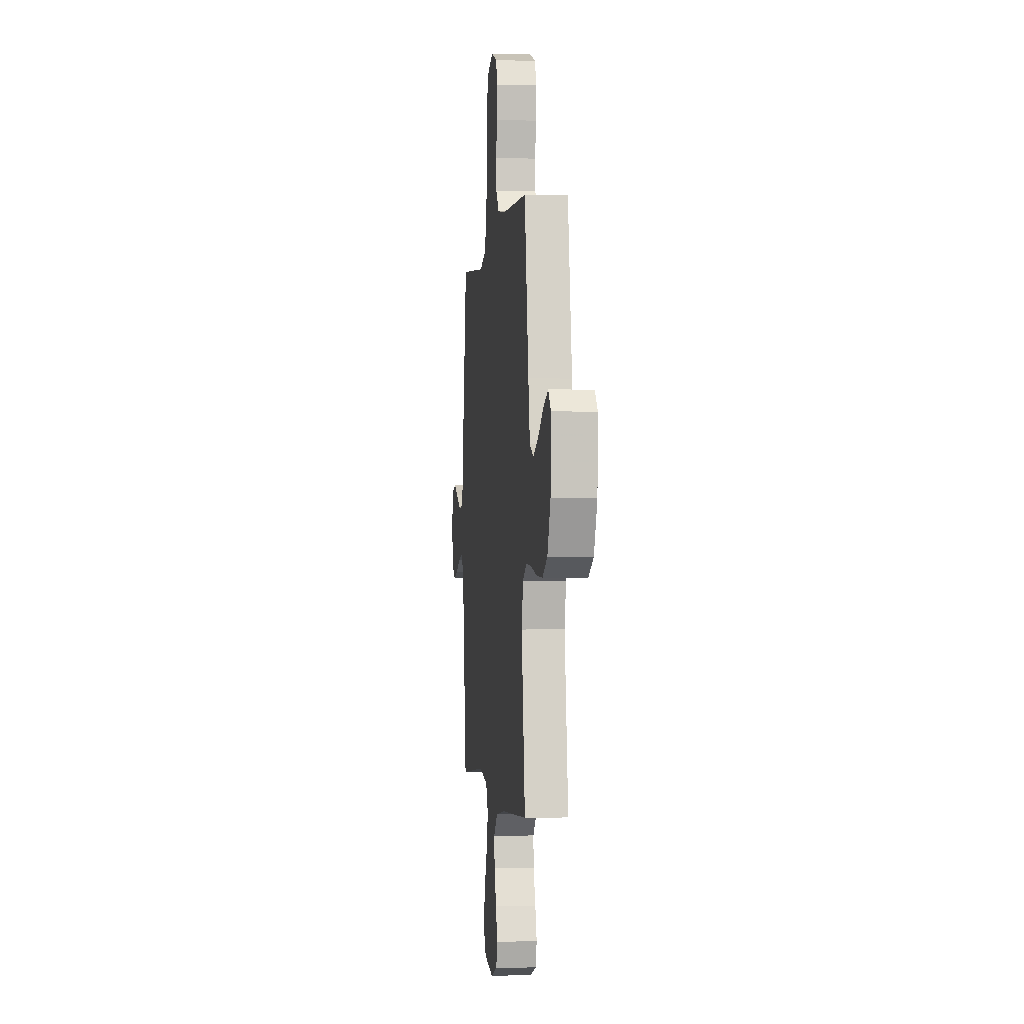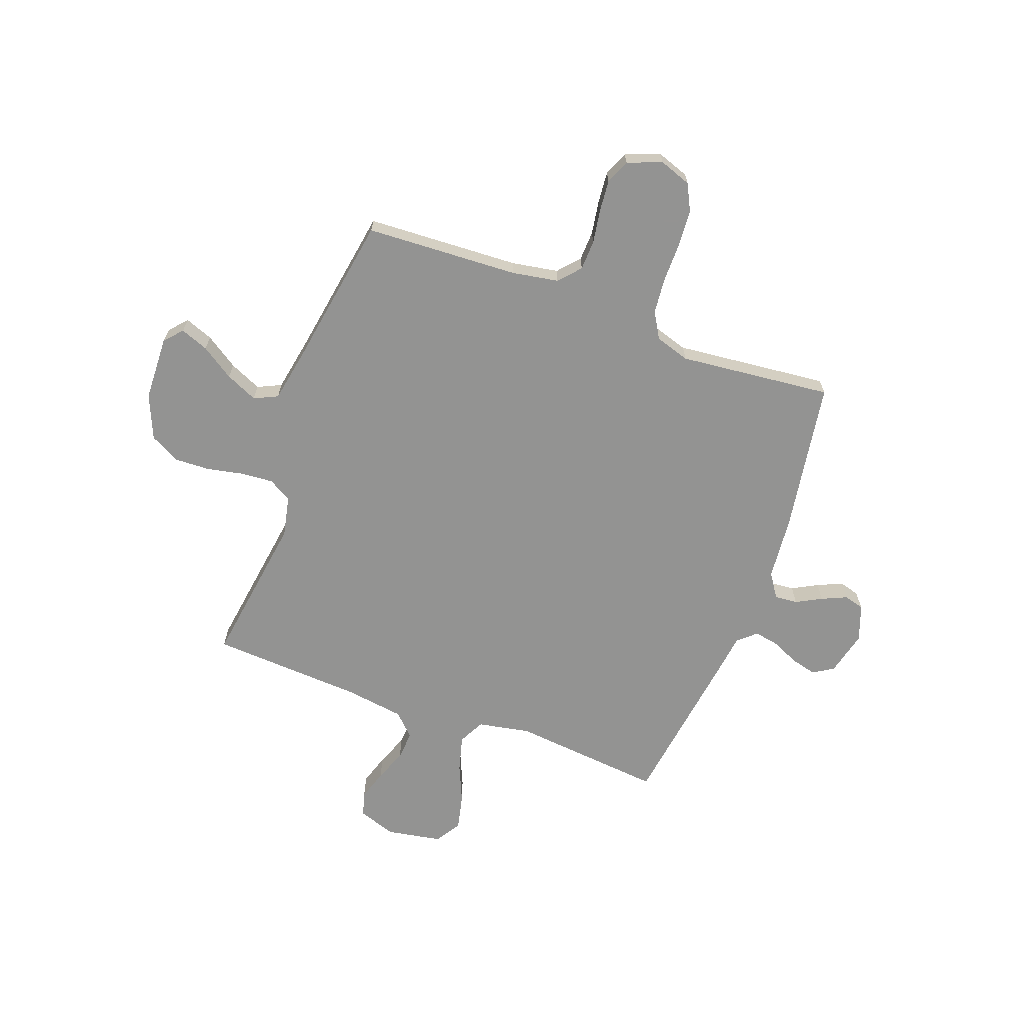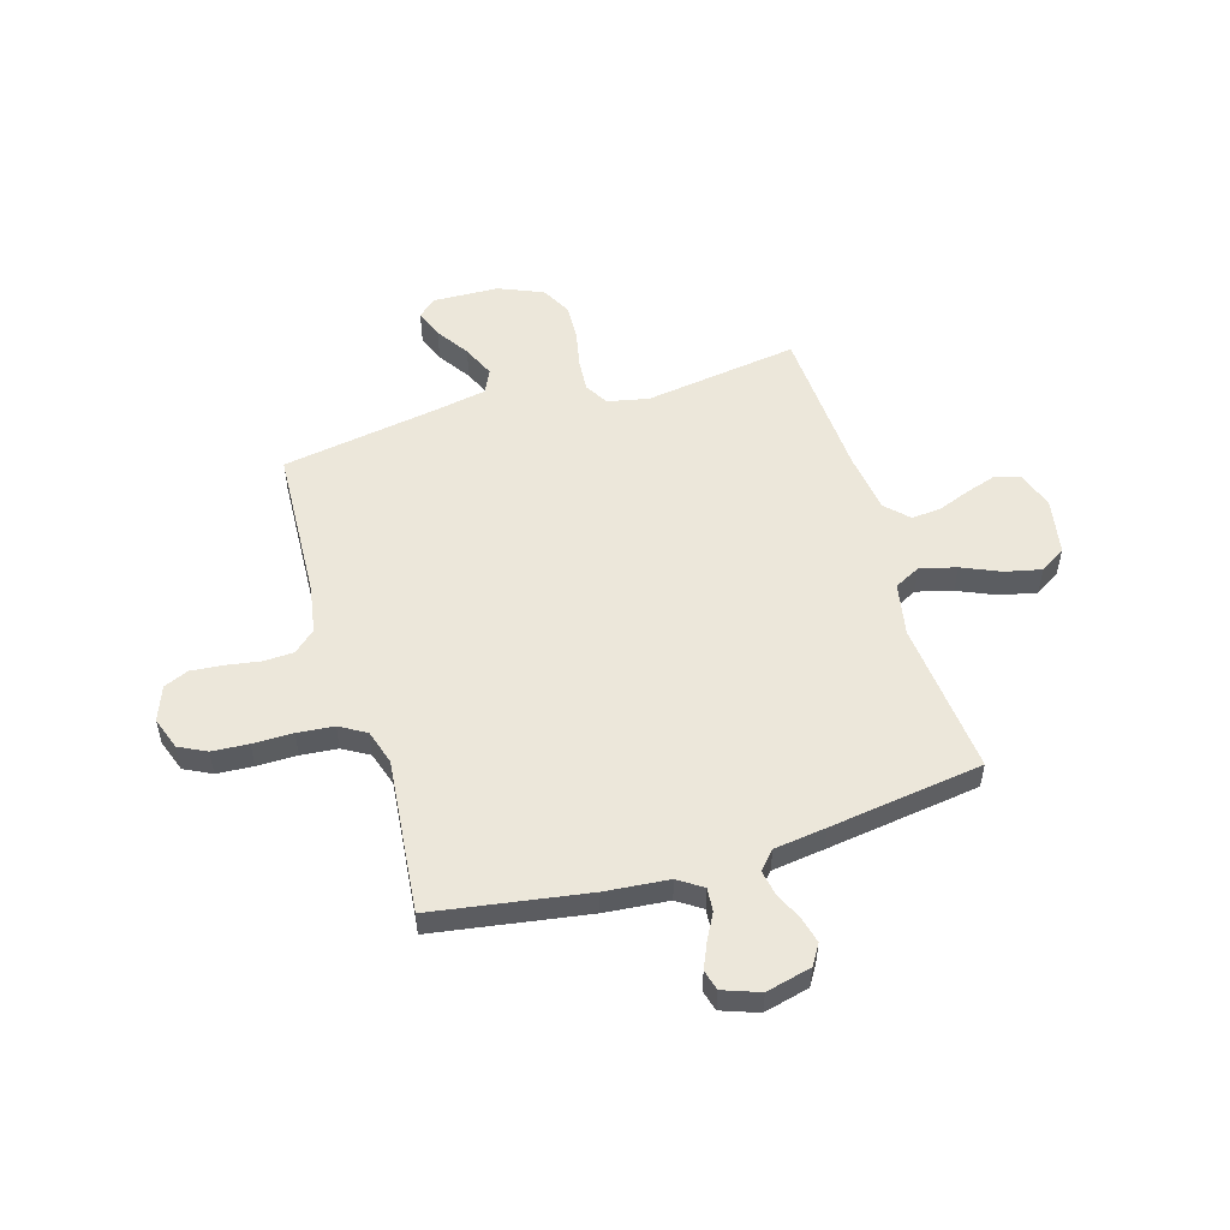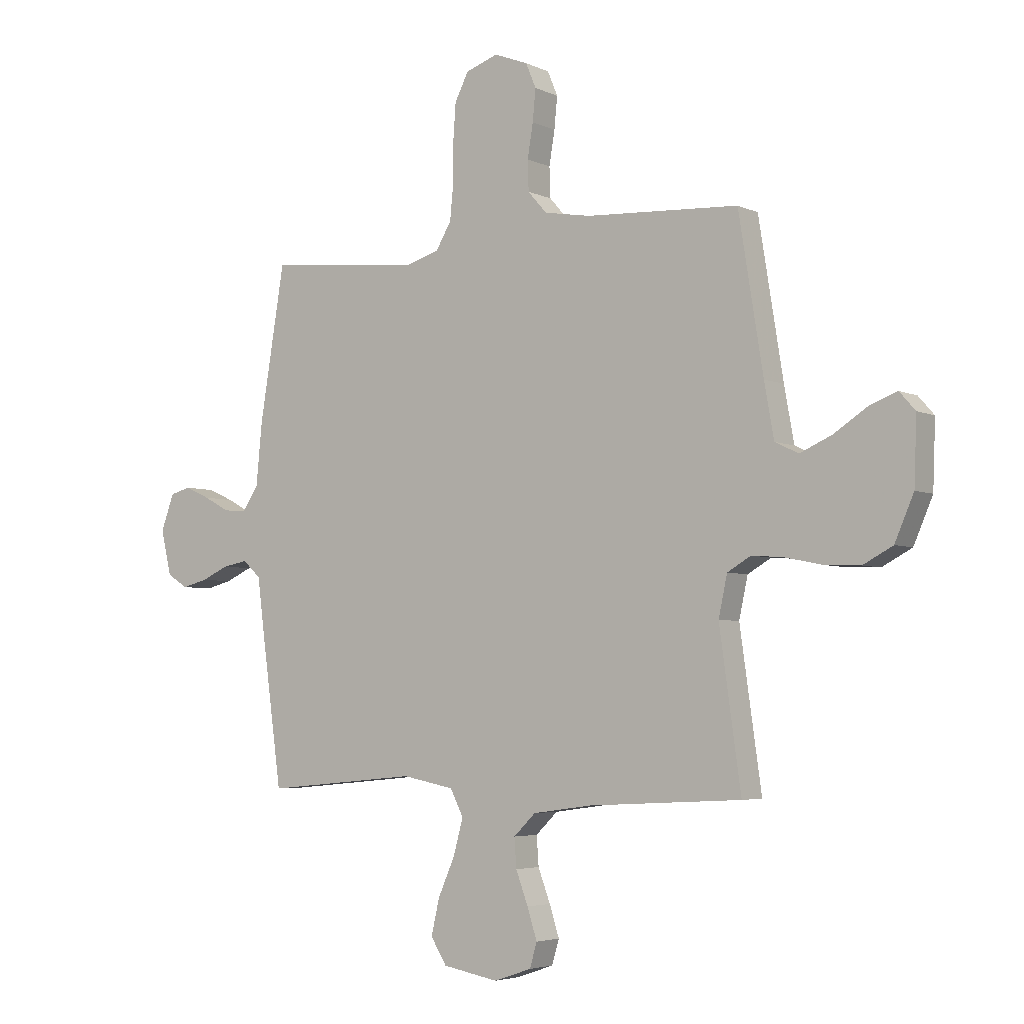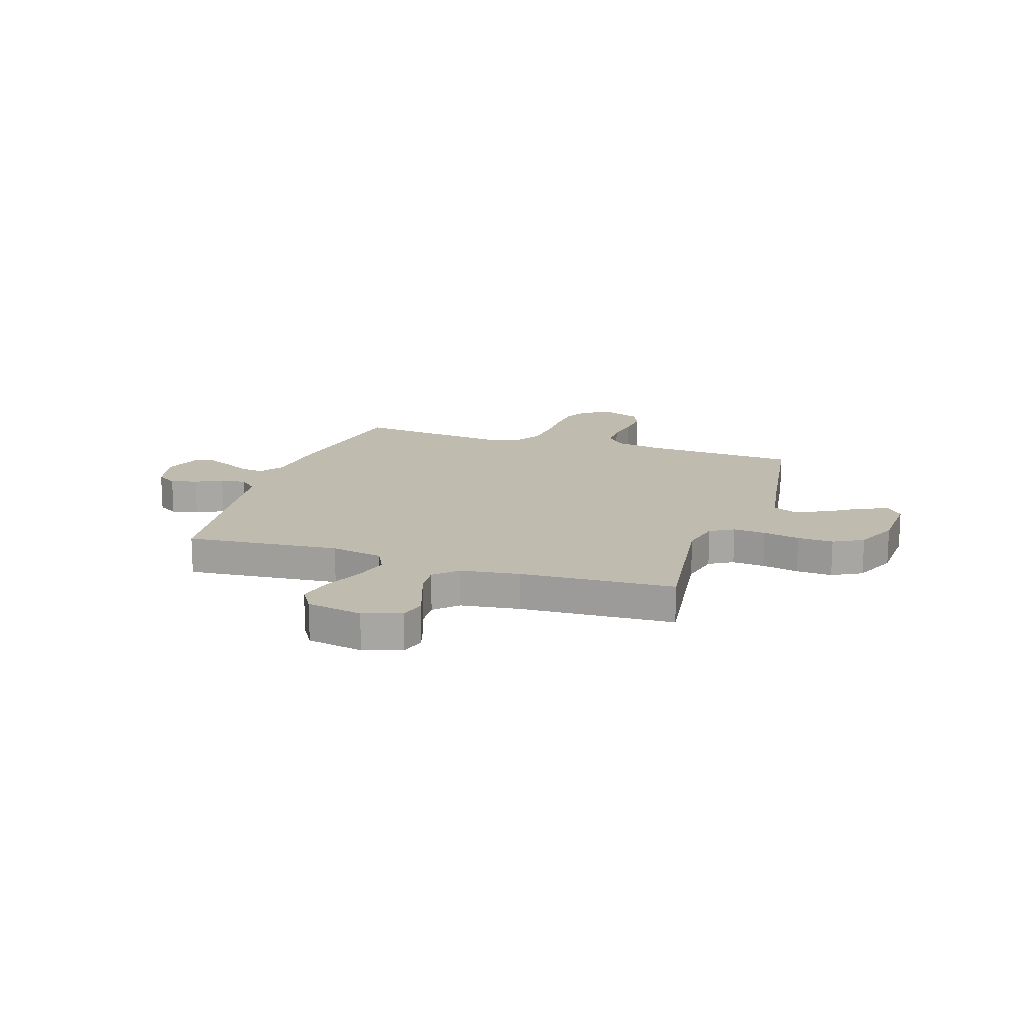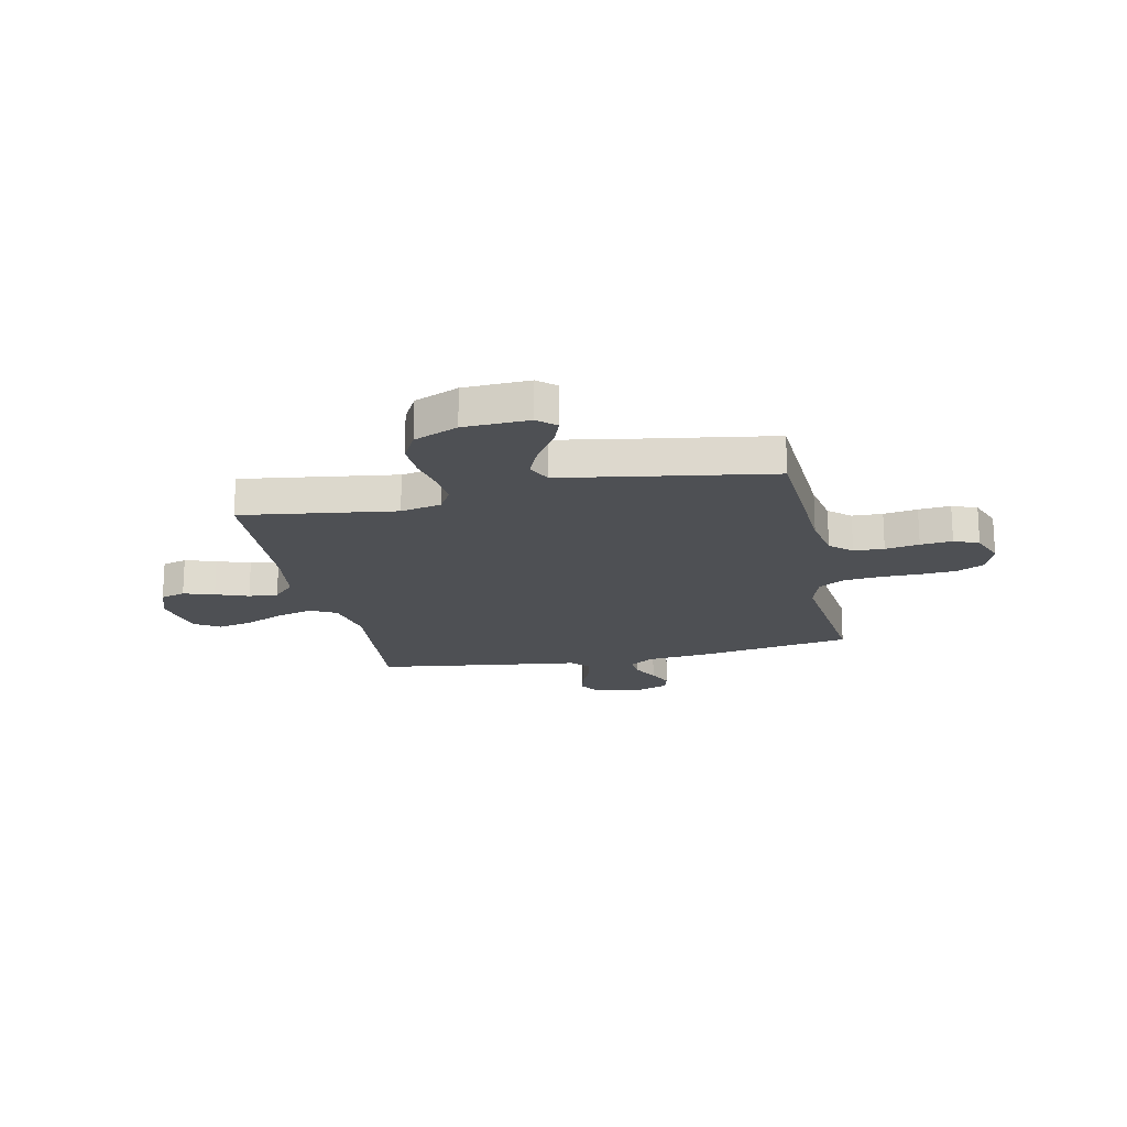
<metadata>
{"format":"obj","ext":"obj","renderer":"f3d","projection":"perspective","resolution":1024,"background":"white","views":[{"elev":-1.7,"azim":-96.5,"up":"+Z"},{"elev":-66.7,"azim":-20.4,"up":"+Y"},{"elev":53.4,"azim":73.1,"up":"+Y"},{"elev":-4.4,"azim":-145.3,"up":"+Z"},{"elev":15.9,"azim":-161.7,"up":"+Y"},{"elev":-18.8,"azim":-78.0,"up":"+Y"}]}
</metadata>
<code>
v -0.5 0.07 0.5
v -0.2 0.07 0.516
v -0.109 0.07 0.532
v -0.072 0.07 0.574
v -0.07 0.07 0.633
v -0.081 0.07 0.699
v -0.087 0.07 0.761
v -0.067 0.07 0.809
v 0 0.07 0.835
v 0.063 0.07 0.813
v 0.09 0.07 0.76
v 0.095 0.07 0.689
v 0.095 0.07 0.611
v 0.102 0.07 0.54
v 0.132 0.07 0.489
v 0.2 0.07 0.468
v 0.5 0.07 0.5
v 0.549 0.07 0.2
v 0.561 0.07 0.076
v 0.593 0.07 0.029
v 0.638 0.07 0.033
v 0.688 0.07 0.06
v 0.737 0.07 0.082
v 0.777 0.07 0.071
v 0.803 0.07 0
v 0.782 0.07 -0.088
v 0.742 0.07 -0.113
v 0.691 0.07 -0.1
v 0.638 0.07 -0.076
v 0.589 0.07 -0.067
v 0.554 0.07 -0.099
v 0.541 0.07 -0.2
v 0.5 0.07 -0.5
v 0.2 0.07 -0.472
v 0.098 0.07 -0.492
v 0.072 0.07 -0.543
v 0.091 0.07 -0.613
v 0.124 0.07 -0.688
v 0.14 0.07 -0.758
v 0.109 0.07 -0.808
v 0 0.07 -0.828
v -0.074 0.07 -0.803
v -0.088 0.07 -0.755
v -0.069 0.07 -0.695
v -0.045 0.07 -0.631
v -0.041 0.07 -0.574
v -0.084 0.07 -0.532
v -0.2 0.07 -0.516
v -0.5 0.07 -0.5
v -0.458 0.07 -0.2
v -0.475 0.07 -0.121
v -0.521 0.07 -0.094
v -0.584 0.07 -0.099
v -0.656 0.07 -0.114
v -0.726 0.07 -0.117
v -0.784 0.07 -0.086
v -0.821 0.07 0
v -0.826 0.07 0.128
v -0.795 0.07 0.163
v -0.74 0.07 0.142
v -0.676 0.07 0.1
v -0.613 0.07 0.072
v -0.567 0.07 0.094
v -0.548 0.07 0.2
v -0.5 0 0.5
v -0.2 0 0.516
v -0.109 0 0.532
v -0.072 0 0.574
v -0.07 0 0.633
v -0.081 0 0.699
v -0.087 0 0.761
v -0.067 0 0.809
v 0 0 0.835
v 0.063 0 0.813
v 0.09 0 0.76
v 0.095 0 0.689
v 0.095 0 0.611
v 0.102 0 0.54
v 0.132 0 0.489
v 0.2 0 0.468
v 0.5 0 0.5
v 0.549 0 0.2
v 0.561 0 0.076
v 0.593 0 0.029
v 0.638 0 0.033
v 0.688 0 0.06
v 0.737 0 0.082
v 0.777 0 0.071
v 0.803 0 0
v 0.782 0 -0.088
v 0.742 0 -0.113
v 0.691 0 -0.1
v 0.638 0 -0.076
v 0.589 0 -0.067
v 0.554 0 -0.099
v 0.541 0 -0.2
v 0.5 0 -0.5
v 0.2 0 -0.472
v 0.098 0 -0.492
v 0.072 0 -0.543
v 0.091 0 -0.613
v 0.124 0 -0.688
v 0.14 0 -0.758
v 0.109 0 -0.808
v 0 0 -0.828
v -0.074 0 -0.803
v -0.088 0 -0.755
v -0.069 0 -0.695
v -0.045 0 -0.631
v -0.041 0 -0.574
v -0.084 0 -0.532
v -0.2 0 -0.516
v -0.5 0 -0.5
v -0.458 0 -0.2
v -0.475 0 -0.121
v -0.521 0 -0.094
v -0.584 0 -0.099
v -0.656 0 -0.114
v -0.726 0 -0.117
v -0.784 0 -0.086
v -0.821 0 0
v -0.826 0 0.128
v -0.795 0 0.163
v -0.74 0 0.142
v -0.676 0 0.1
v -0.613 0 0.072
v -0.567 0 0.094
v -0.548 0 0.2
f 59 60 61
f 58 59 61
f 57 58 61
f 56 57 61
f 55 56 61
f 54 55 61
f 53 54 61
f 52 53 61 62
f 51 52 62 63
f 48 49 50
f 47 48 50 51
f 51 63 64
f 47 51 64
f 46 47 64
f 43 44 45
f 42 43 45
f 41 42 45
f 40 41 45
f 39 40 45
f 38 39 45
f 37 38 45
f 36 37 45 46
f 31 32 33 34
f 31 34 35
f 30 31 35
f 27 28 29
f 26 27 29
f 25 26 29
f 24 25 29
f 23 24 29
f 22 23 29
f 21 22 29
f 20 21 29 30
f 19 20 30 35
f 18 19 35
f 17 18 35
f 16 17 35
f 11 12 13
f 10 11 13
f 9 10 13
f 8 9 13
f 7 8 13
f 6 7 13
f 5 6 13
f 4 5 13 14
f 3 4 14 15
f 64 1 2
f 46 64 2
f 36 46 2
f 35 36 2
f 16 35 2
f 15 16 2
f 2 3 15
f 125 124 123
f 125 123 122
f 125 122 121
f 125 121 120
f 125 120 119
f 125 119 118
f 125 118 117
f 126 125 117 116
f 127 126 116 115
f 114 113 112
f 115 114 112 111
f 128 127 115
f 128 115 111
f 128 111 110
f 109 108 107
f 109 107 106
f 109 106 105
f 109 105 104
f 109 104 103
f 109 103 102
f 109 102 101
f 110 109 101 100
f 98 97 96 95
f 99 98 95
f 99 95 94
f 93 92 91
f 93 91 90
f 93 90 89
f 93 89 88
f 93 88 87
f 93 87 86
f 93 86 85
f 94 93 85 84
f 99 94 84 83
f 99 83 82
f 99 82 81
f 99 81 80
f 77 76 75
f 77 75 74
f 77 74 73
f 77 73 72
f 77 72 71
f 77 71 70
f 77 70 69
f 78 77 69 68
f 79 78 68 67
f 66 65 128
f 66 128 110
f 66 110 100
f 66 100 99
f 66 99 80
f 66 80 79
f 79 67 66
f 1 65 66 2
f 2 66 67 3
f 3 67 68 4
f 4 68 69 5
f 5 69 70 6
f 6 70 71 7
f 7 71 72 8
f 8 72 73 9
f 9 73 74 10
f 10 74 75 11
f 11 75 76 12
f 12 76 77 13
f 13 77 78 14
f 14 78 79 15
f 15 79 80 16
f 16 80 81 17
f 17 81 82 18
f 18 82 83 19
f 19 83 84 20
f 20 84 85 21
f 21 85 86 22
f 22 86 87 23
f 23 87 88 24
f 24 88 89 25
f 25 89 90 26
f 26 90 91 27
f 27 91 92 28
f 28 92 93 29
f 29 93 94 30
f 30 94 95 31
f 31 95 96 32
f 32 96 97 33
f 33 97 98 34
f 34 98 99 35
f 35 99 100 36
f 36 100 101 37
f 37 101 102 38
f 38 102 103 39
f 39 103 104 40
f 40 104 105 41
f 41 105 106 42
f 42 106 107 43
f 43 107 108 44
f 44 108 109 45
f 45 109 110 46
f 46 110 111 47
f 47 111 112 48
f 48 112 113 49
f 49 113 114 50
f 50 114 115 51
f 51 115 116 52
f 52 116 117 53
f 53 117 118 54
f 54 118 119 55
f 55 119 120 56
f 56 120 121 57
f 57 121 122 58
f 58 122 123 59
f 59 123 124 60
f 60 124 125 61
f 61 125 126 62
f 62 126 127 63
f 63 127 128 64
f 64 128 65 1

</code>
